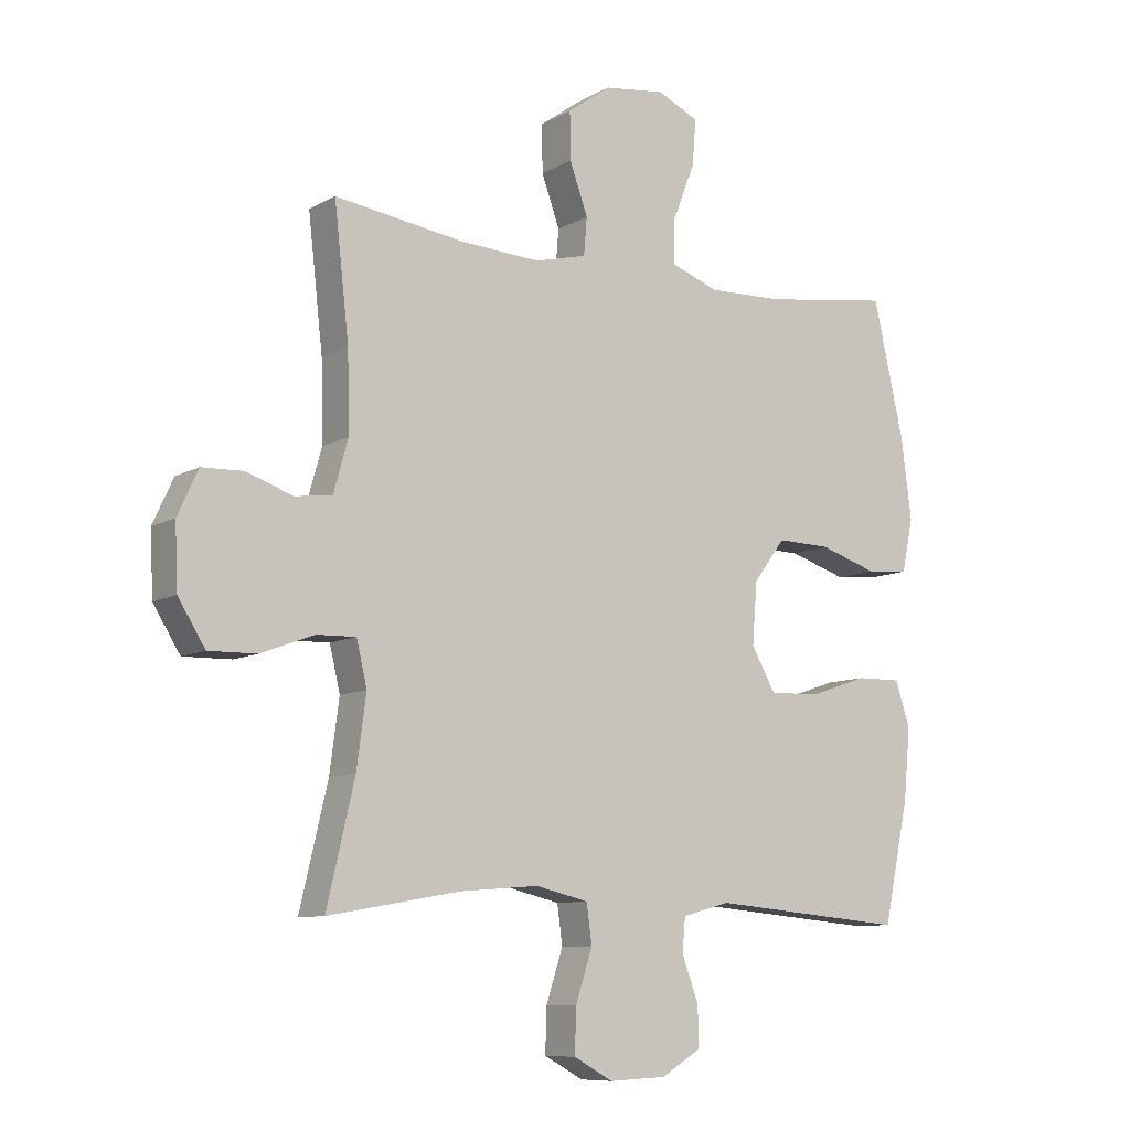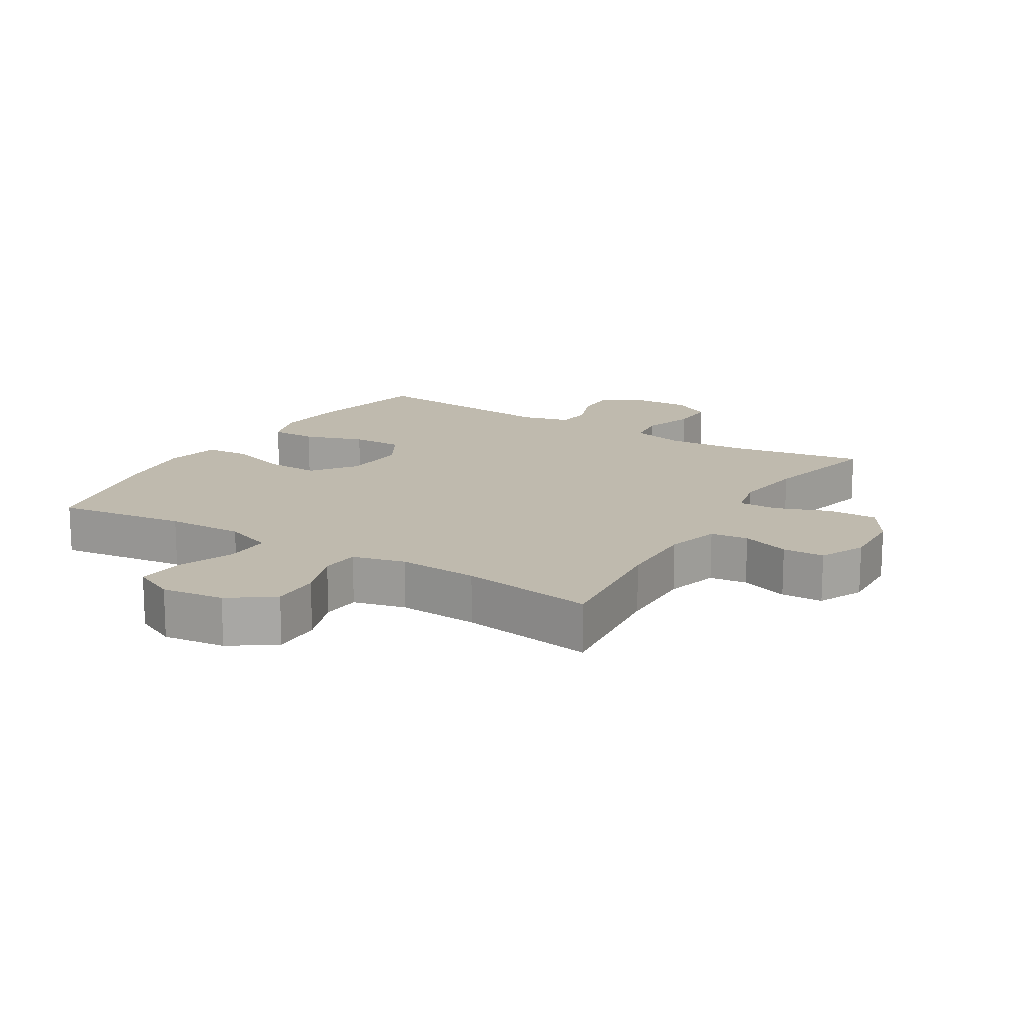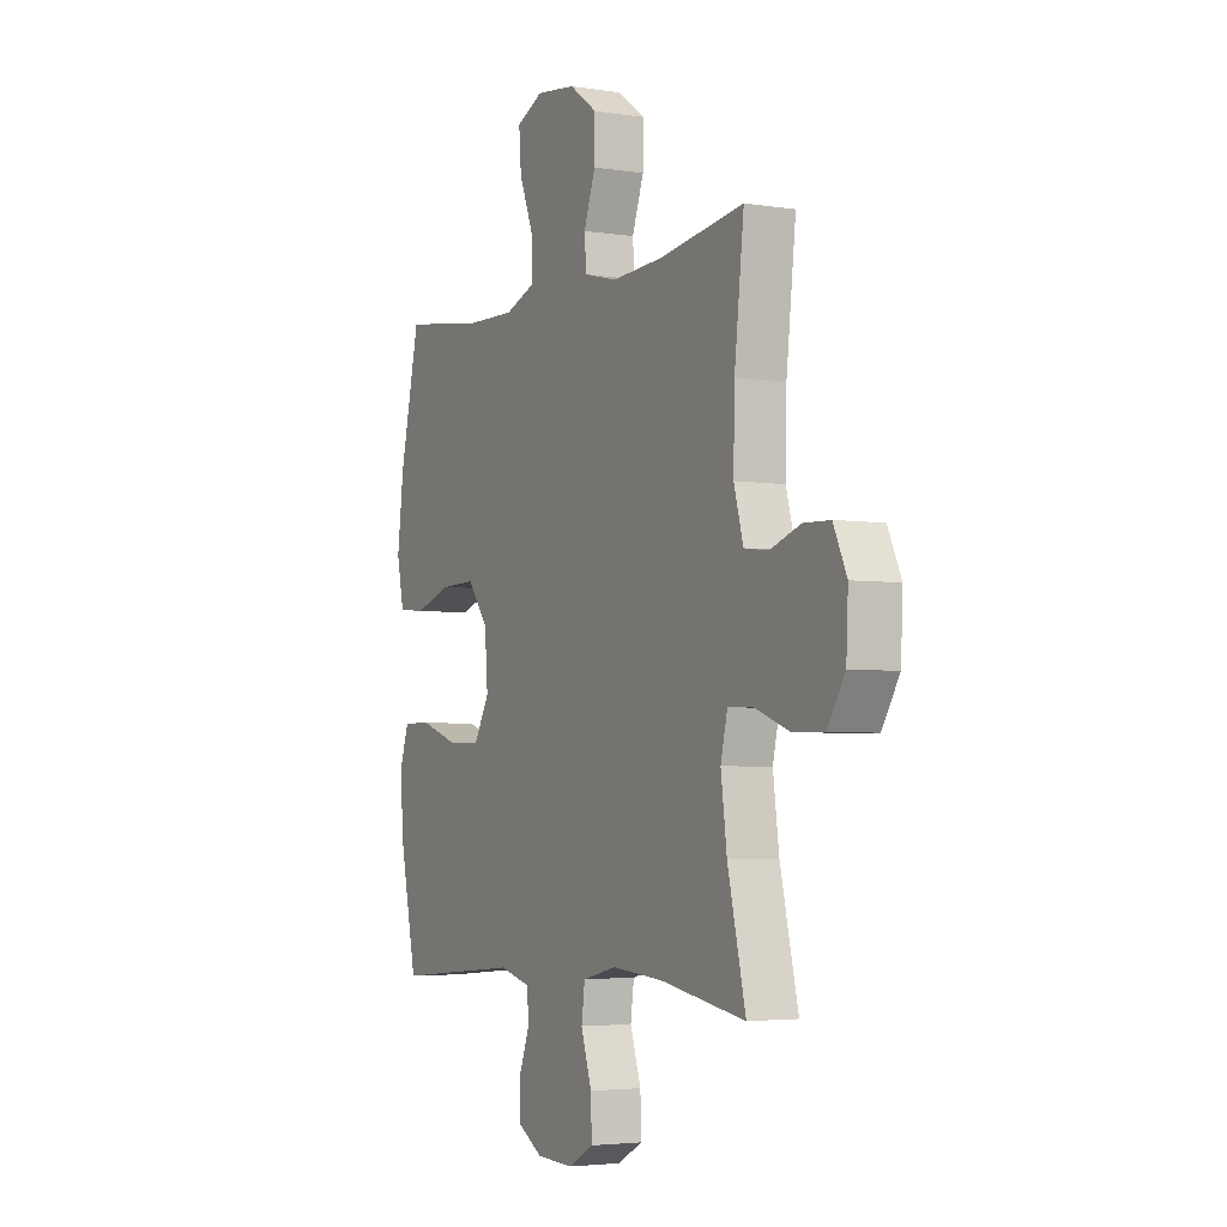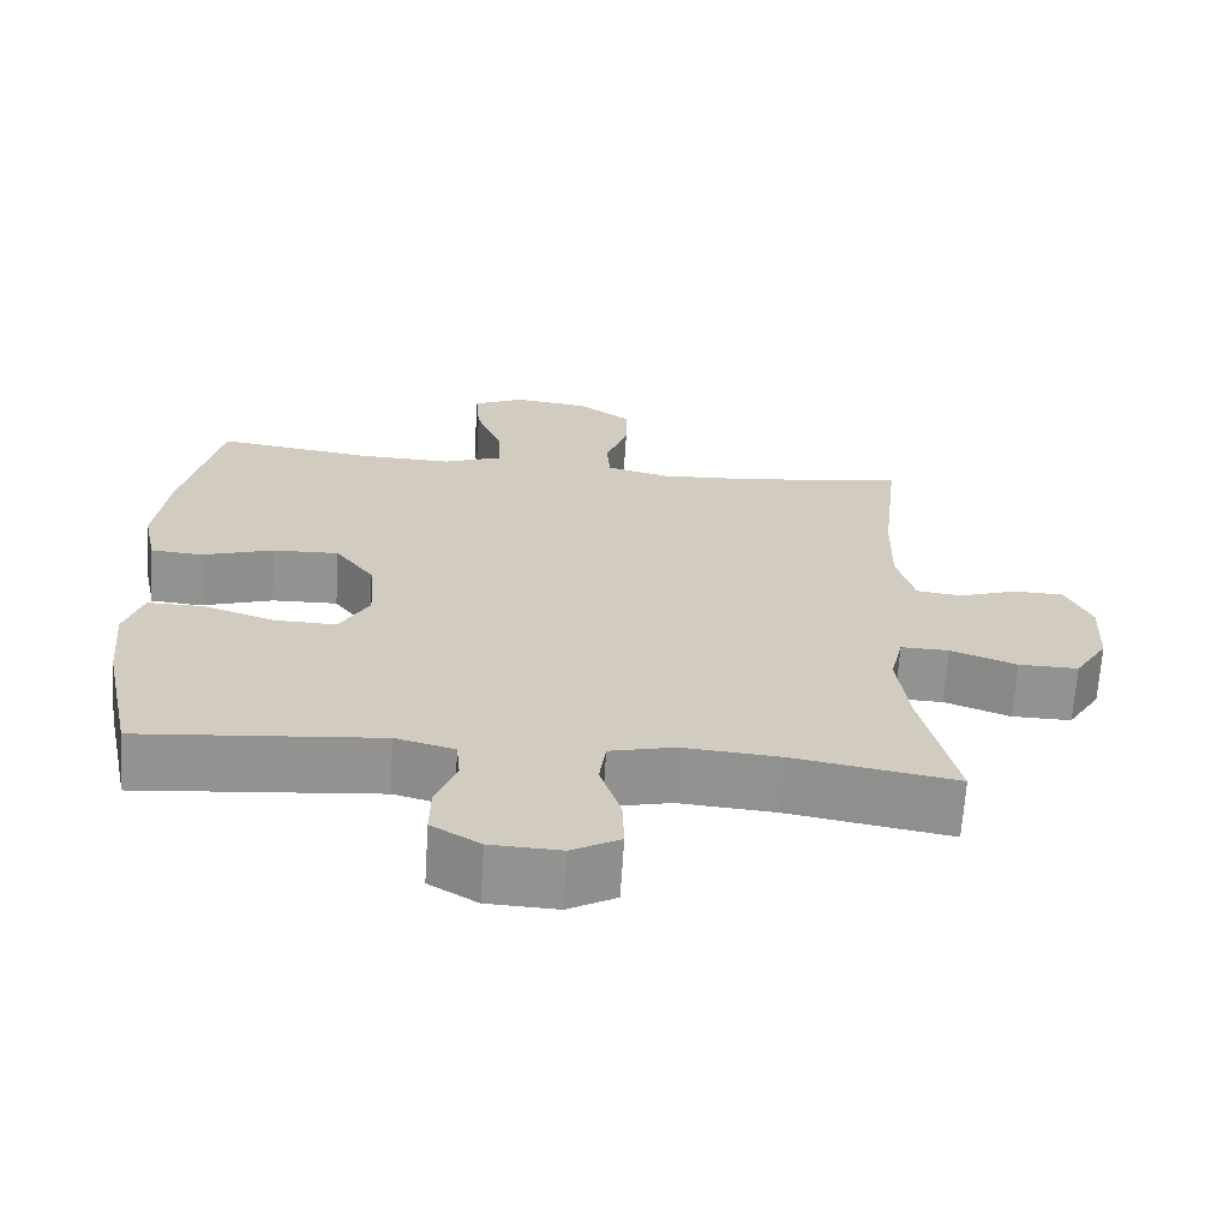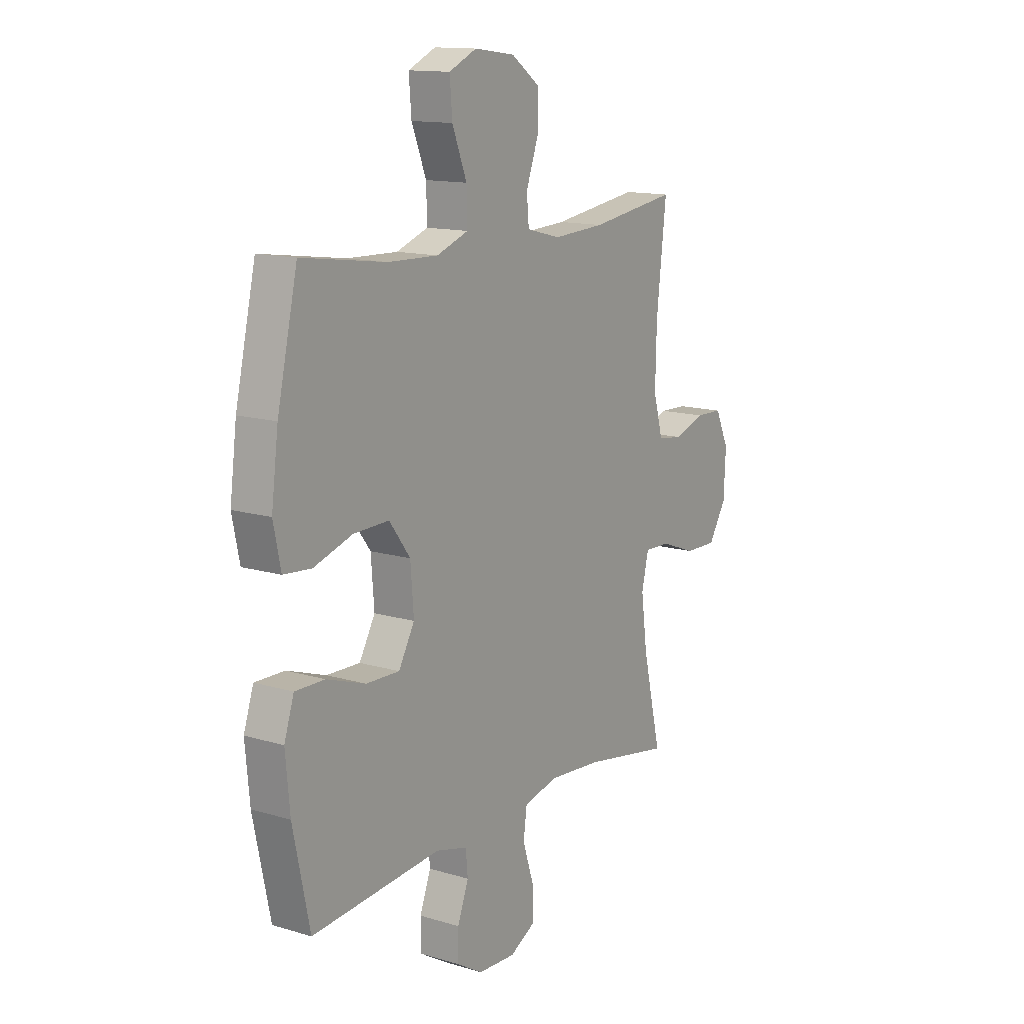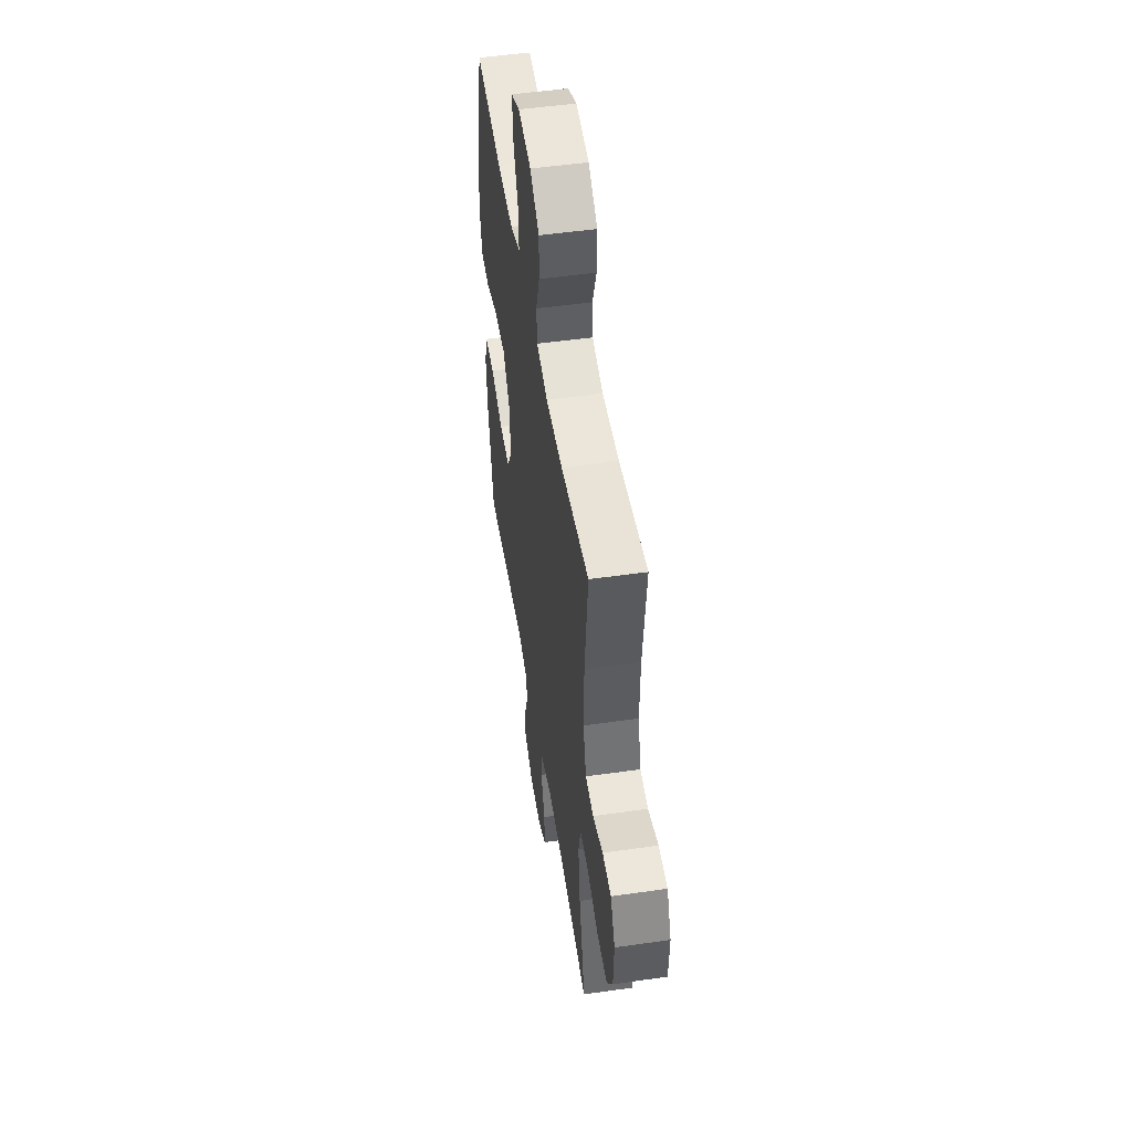
<metadata>
{"format":"obj","ext":"obj","renderer":"f3d","projection":"perspective","resolution":1024,"background":"white","views":[{"elev":-9.1,"azim":145.5,"up":"+Z"},{"elev":15.8,"azim":31.5,"up":"+Y"},{"elev":-3.8,"azim":62.3,"up":"+Z"},{"elev":-66.4,"azim":-3.6,"up":"+Z"},{"elev":13.6,"azim":-56.1,"up":"+Z"},{"elev":50.5,"azim":81.1,"up":"+Z"}]}
</metadata>
<code>
o path3226
v 0.2685 0.0375 0.4617
v 0.1404 0.0375 0.4544
v 0.05655 0.0375 0.4754
v 0.05136 0.0375 0.5364
v 0.08101 0.0375 0.6187
v 0.08209 0.0375 0.6964
v 0.01212 0.0375 0.7466
v -0.08768 0.0375 0.7593
v -0.1551 0.0375 0.7281
v -0.1492 0.0375 0.6531
v -0.1133 0.0375 0.562
v -0.1117 0.0375 0.4894
v -0.1893 0.0375 0.4606
v -0.3121 0.0375 0.4642
v -0.5194 0.0375 0.4931
v -0.5691 0.0375 0.2725
v -0.586 0.0375 0.1403
v -0.5679 0.0375 0.05343
v -0.4995 0.0375 0.04754
v -0.4047 0.0375 0.07808
v -0.3172 0.0375 0.08056
v -0.2655 0.0375 0.01146
v -0.2577 0.0375 -0.08869
v -0.2966 0.0375 -0.1583
v -0.3788 0.0375 -0.1564
v -0.4745 0.0375 -0.1242
v -0.5474 0.0375 -0.1233
v -0.5715 0.0375 -0.1968
v -0.5607 0.0375 -0.3129
v -0.5194 0.0375 -0.5086
v -0.2017 0.0375 -0.4795
v -0.1237 0.0375 -0.5
v -0.1186 0.0375 -0.5551
v -0.1459 0.0375 -0.6275
v -0.147 0.0375 -0.6934
v -0.08241 0.0375 -0.7321
v 0.01018 0.0375 -0.736
v 0.07397 0.0375 -0.7011
v 0.07172 0.0375 -0.629
v 0.04452 0.0375 -0.5454
v 0.05308 0.0375 -0.4819
v 0.1391 0.0375 -0.4614
v 0.2681 0.0375 -0.4715
v 0.4825 0.0375 -0.5086
v 0.4369 0.0375 -0.3146
v 0.4217 0.0375 -0.1997
v 0.4387 0.0375 -0.1273
v 0.5021 0.0375 -0.1289
v 0.5891 0.0375 -0.1614
v 0.6678 0.0375 -0.1629
v 0.7118 0.0375 -0.09196
v 0.7165 0.0375 0.01047
v 0.6829 0.0375 0.0831
v 0.6163 0.0375 0.08522
v 0.5394 0.0375 0.05878
v 0.4792 0.0375 0.06642
v 0.4555 0.0375 0.1514
v 0.4585 0.0375 0.2797
v 0.4825 0.0375 0.4931
v 0.2685 -0.0375 0.4617
v 0.1404 -0.0375 0.4544
v 0.05655 -0.0375 0.4754
v 0.05136 -0.0375 0.5364
v 0.08101 -0.0375 0.6187
v 0.08209 -0.0375 0.6964
v 0.01212 -0.0375 0.7466
v -0.08768 -0.0375 0.7593
v -0.1551 -0.0375 0.7281
v -0.1492 -0.0375 0.6531
v -0.1133 -0.0375 0.562
v -0.1117 -0.0375 0.4894
v -0.1893 -0.0375 0.4606
v -0.3121 -0.0375 0.4642
v -0.5194 -0.0375 0.4931
v -0.5691 -0.0375 0.2725
v -0.586 -0.0375 0.1403
v -0.5679 -0.0375 0.05343
v -0.4995 -0.0375 0.04754
v -0.4047 -0.0375 0.07808
v -0.3172 -0.0375 0.08056
v -0.2655 -0.0375 0.01146
v -0.2577 -0.0375 -0.08869
v -0.2966 -0.0375 -0.1583
v -0.3788 -0.0375 -0.1564
v -0.4745 -0.0375 -0.1242
v -0.5474 -0.0375 -0.1233
v -0.5715 -0.0375 -0.1968
v -0.5607 -0.0375 -0.3129
v -0.5194 -0.0375 -0.5086
v -0.2017 -0.0375 -0.4795
v -0.1237 -0.0375 -0.5
v -0.1186 -0.0375 -0.5551
v -0.1459 -0.0375 -0.6275
v -0.147 -0.0375 -0.6934
v -0.08241 -0.0375 -0.7321
v 0.01018 -0.0375 -0.736
v 0.07397 -0.0375 -0.7011
v 0.07172 -0.0375 -0.629
v 0.04452 -0.0375 -0.5454
v 0.05308 -0.0375 -0.4819
v 0.1391 -0.0375 -0.4614
v 0.2681 -0.0375 -0.4715
v 0.4825 -0.0375 -0.5086
v 0.4369 -0.0375 -0.3146
v 0.4217 -0.0375 -0.1997
v 0.4387 -0.0375 -0.1273
v 0.5021 -0.0375 -0.1289
v 0.5891 -0.0375 -0.1614
v 0.6678 -0.0375 -0.1629
v 0.7118 -0.0375 -0.09196
v 0.7165 -0.0375 0.01047
v 0.6829 -0.0375 0.0831
v 0.6163 -0.0375 0.08522
v 0.5394 -0.0375 0.05878
v 0.4792 -0.0375 0.06642
v 0.4555 -0.0375 0.1514
v 0.4585 -0.0375 0.2797
v 0.4825 -0.0375 0.4931
v -0.08241 0.0375 -0.7321
v 0.01018 0.0375 -0.736
v 0.07397 0.0375 -0.7011
v 0.07397 0.0375 -0.7011
v -0.147 0.0375 -0.6934
v 0.07172 0.0375 -0.629
v -0.1459 0.0375 -0.6275
v 0.04452 0.0375 -0.5454
v -0.1186 0.0375 -0.5551
v -0.1237 0.0375 -0.5
v -0.1237 0.0375 -0.5
v 0.05308 0.0375 -0.4819
v 0.05308 0.0375 -0.4819
v -0.2017 0.0375 -0.4795
v 0.2681 0.0375 -0.4715
v 0.4825 0.0375 -0.5086
v 0.4825 0.0375 -0.5086
v -0.5194 0.0375 -0.5086
v -0.5194 0.0375 -0.5086
v 0.1391 0.0375 -0.4614
v 0.4369 0.0375 -0.3146
v -0.5607 0.0375 -0.3129
v 0.4217 0.0375 -0.1997
v -0.5715 0.0375 -0.1968
v 0.4387 0.0375 -0.1273
v 0.4387 0.0375 -0.1273
v -0.5474 0.0375 -0.1233
v -0.5474 0.0375 -0.1233
v -0.2966 0.0375 -0.1583
v -0.2966 0.0375 -0.1583
v -0.3788 0.0375 -0.1564
v 0.5891 0.0375 -0.1614
v 0.6678 0.0375 -0.1629
v 0.7118 0.0375 -0.09196
v 0.5021 0.0375 -0.1289
v -0.2577 0.0375 -0.08869
v -0.4745 0.0375 -0.1242
v 0.7165 0.0375 0.01047
v -0.2655 0.0375 0.01146
v 0.6829 0.0375 0.0831
v 0.6829 0.0375 0.0831
v -0.3172 0.0375 0.08056
v -0.5679 0.0375 0.05343
v -0.5679 0.0375 0.05343
v -0.4995 0.0375 0.04754
v -0.4047 0.0375 0.07808
v -0.586 0.0375 0.1403
v 0.5394 0.0375 0.05878
v 0.4792 0.0375 0.06642
v 0.4792 0.0375 0.06642
v 0.6163 0.0375 0.08522
v 0.4555 0.0375 0.1514
v -0.5691 0.0375 0.2725
v 0.4585 0.0375 0.2797
v -0.5194 0.0375 0.4931
v -0.5194 0.0375 0.4931
v -0.1893 0.0375 0.4606
v -0.3121 0.0375 0.4642
v 0.1404 0.0375 0.4544
v 0.05655 0.0375 0.4754
v 0.05655 0.0375 0.4754
v 0.2685 0.0375 0.4617
v -0.1117 0.0375 0.4894
v -0.1117 0.0375 0.4894
v 0.4825 0.0375 0.4931
v 0.4825 0.0375 0.4931
v 0.05136 0.0375 0.5364
v -0.1133 0.0375 0.562
v 0.08101 0.0375 0.6187
v -0.1492 0.0375 0.6531
v 0.08209 0.0375 0.6964
v -0.1551 0.0375 0.7281
v -0.1551 0.0375 0.7281
v 0.01212 0.0375 0.7466
v -0.08768 0.0375 0.7593
v -0.08241 -0.0375 -0.7321
v 0.01018 -0.0375 -0.736
v 0.07397 -0.0375 -0.7011
v 0.07397 -0.0375 -0.7011
v -0.147 -0.0375 -0.6934
v 0.07172 -0.0375 -0.629
v -0.1459 -0.0375 -0.6275
v 0.04452 -0.0375 -0.5454
v -0.1186 -0.0375 -0.5551
v -0.1237 -0.0375 -0.5
v -0.1237 -0.0375 -0.5
v 0.05308 -0.0375 -0.4819
v 0.05308 -0.0375 -0.4819
v -0.2017 -0.0375 -0.4795
v 0.2681 -0.0375 -0.4715
v 0.4825 -0.0375 -0.5086
v 0.4825 -0.0375 -0.5086
v -0.5194 -0.0375 -0.5086
v -0.5194 -0.0375 -0.5086
v 0.1391 -0.0375 -0.4614
v 0.4369 -0.0375 -0.3146
v -0.5607 -0.0375 -0.3129
v 0.4217 -0.0375 -0.1997
v -0.5715 -0.0375 -0.1968
v 0.4387 -0.0375 -0.1273
v 0.4387 -0.0375 -0.1273
v -0.5474 -0.0375 -0.1233
v -0.5474 -0.0375 -0.1233
v -0.2966 -0.0375 -0.1583
v -0.2966 -0.0375 -0.1583
v -0.3788 -0.0375 -0.1564
v 0.5891 -0.0375 -0.1614
v 0.6678 -0.0375 -0.1629
v 0.7118 -0.0375 -0.09196
v 0.5021 -0.0375 -0.1289
v -0.2577 -0.0375 -0.08869
v -0.4745 -0.0375 -0.1242
v 0.7165 -0.0375 0.01047
v -0.2655 -0.0375 0.01146
v 0.6829 -0.0375 0.0831
v 0.6829 -0.0375 0.0831
v -0.3172 -0.0375 0.08056
v -0.5679 -0.0375 0.05343
v -0.5679 -0.0375 0.05343
v -0.4995 -0.0375 0.04754
v -0.4047 -0.0375 0.07808
v -0.586 -0.0375 0.1403
v 0.5394 -0.0375 0.05878
v 0.4792 -0.0375 0.06642
v 0.4792 -0.0375 0.06642
v 0.6163 -0.0375 0.08522
v 0.4555 -0.0375 0.1514
v -0.5691 -0.0375 0.2725
v 0.4585 -0.0375 0.2797
v -0.5194 -0.0375 0.4931
v -0.5194 -0.0375 0.4931
v -0.1893 -0.0375 0.4606
v -0.3121 -0.0375 0.4642
v 0.1404 -0.0375 0.4544
v 0.05655 -0.0375 0.4754
v 0.05655 -0.0375 0.4754
v 0.2685 -0.0375 0.4617
v -0.1117 -0.0375 0.4894
v -0.1117 -0.0375 0.4894
v 0.4825 -0.0375 0.4931
v 0.4825 -0.0375 0.4931
v 0.05136 -0.0375 0.5364
v -0.1133 -0.0375 0.562
v 0.08101 -0.0375 0.6187
v -0.1492 -0.0375 0.6531
v 0.08209 -0.0375 0.6964
v -0.1551 -0.0375 0.7281
v -0.1551 -0.0375 0.7281
v 0.01212 -0.0375 0.7466
v -0.08768 -0.0375 0.7593
f 222 203 205
f 198 194 200
f 246 239 251
f 228 242 218
f 250 235 232
f 251 239 235
f 245 218 242
f 224 207 222
f 215 224 217
f 255 247 258
f 232 218 245
f 252 232 245
f 251 235 250
f 200 199 202
f 227 241 225
f 205 203 201
f 194 199 200
f 240 239 246
f 241 231 244
f 207 224 215
f 238 240 236
f 232 229 218
f 267 261 262
f 246 251 248
f 256 232 253
f 228 225 241
f 227 225 226
f 214 208 209
f 207 215 211
f 202 201 203
f 222 205 229
f 241 227 231
f 262 261 260
f 253 232 252
f 244 231 233
f 255 245 247
f 267 262 264
f 220 217 230
f 216 208 214
f 208 216 213
f 230 217 224
f 252 245 255
f 242 228 241
f 218 229 216
f 229 205 213
f 265 263 268
f 250 232 256
f 199 194 195
f 199 195 196
f 229 213 216
f 260 256 253
f 261 267 263
f 268 263 267
f 203 222 207
f 261 256 260
f 201 202 199
f 239 240 238
f 36 37 96 95
f 37 122 197 96
f 35 36 95 94
f 38 39 98 97
f 34 35 94 93
f 39 40 99 98
f 33 34 93 92
f 129 33 92 204
f 40 131 206 99
f 31 32 91 90
f 43 135 210 102
f 137 31 90 212
f 41 42 101 100
f 42 43 102 101
f 44 45 104 103
f 29 30 89 88
f 45 46 105 104
f 28 29 88 87
f 46 144 219 105
f 146 28 87 221
f 148 25 84 223
f 49 50 109 108
f 50 51 110 109
f 48 49 108 107
f 23 24 83 82
f 26 27 86 85
f 25 26 85 84
f 47 48 107 106
f 51 52 111 110
f 22 23 82 81
f 52 159 234 111
f 21 22 81 80
f 162 19 78 237
f 19 20 79 78
f 17 18 77 76
f 55 168 243 114
f 54 55 114 113
f 53 54 113 112
f 56 57 116 115
f 20 21 80 79
f 16 17 76 75
f 57 58 117 116
f 174 16 75 249
f 13 14 73 72
f 2 179 254 61
f 1 2 61 60
f 182 13 72 257
f 58 184 259 117
f 3 4 63 62
f 59 1 60 118
f 14 15 74 73
f 11 12 71 70
f 4 5 64 63
f 10 11 70 69
f 5 6 65 64
f 191 10 69 266
f 6 7 66 65
f 8 9 68 67
f 7 8 67 66
f 147 130 128
f 123 125 119
f 171 176 164
f 153 143 167
f 175 157 160
f 176 160 164
f 170 167 143
f 149 147 132
f 140 142 149
f 180 183 172
f 157 170 143
f 177 170 157
f 176 175 160
f 125 127 124
f 152 150 166
f 130 126 128
f 119 125 124
f 165 171 164
f 166 169 156
f 132 140 149
f 163 161 165
f 157 143 154
f 192 187 186
f 171 173 176
f 181 178 157
f 153 166 150
f 152 151 150
f 139 134 133
f 132 136 140
f 127 128 126
f 147 154 130
f 166 156 152
f 187 185 186
f 178 177 157
f 169 158 156
f 180 172 170
f 192 189 187
f 145 155 142
f 141 139 133
f 133 138 141
f 155 149 142
f 177 180 170
f 167 166 153
f 143 141 154
f 154 138 130
f 190 193 188
f 175 181 157
f 124 120 119
f 124 121 120
f 154 141 138
f 185 178 181
f 186 188 192
f 193 192 188
f 128 132 147
f 186 185 181
f 126 124 127
f 164 163 165

</code>
